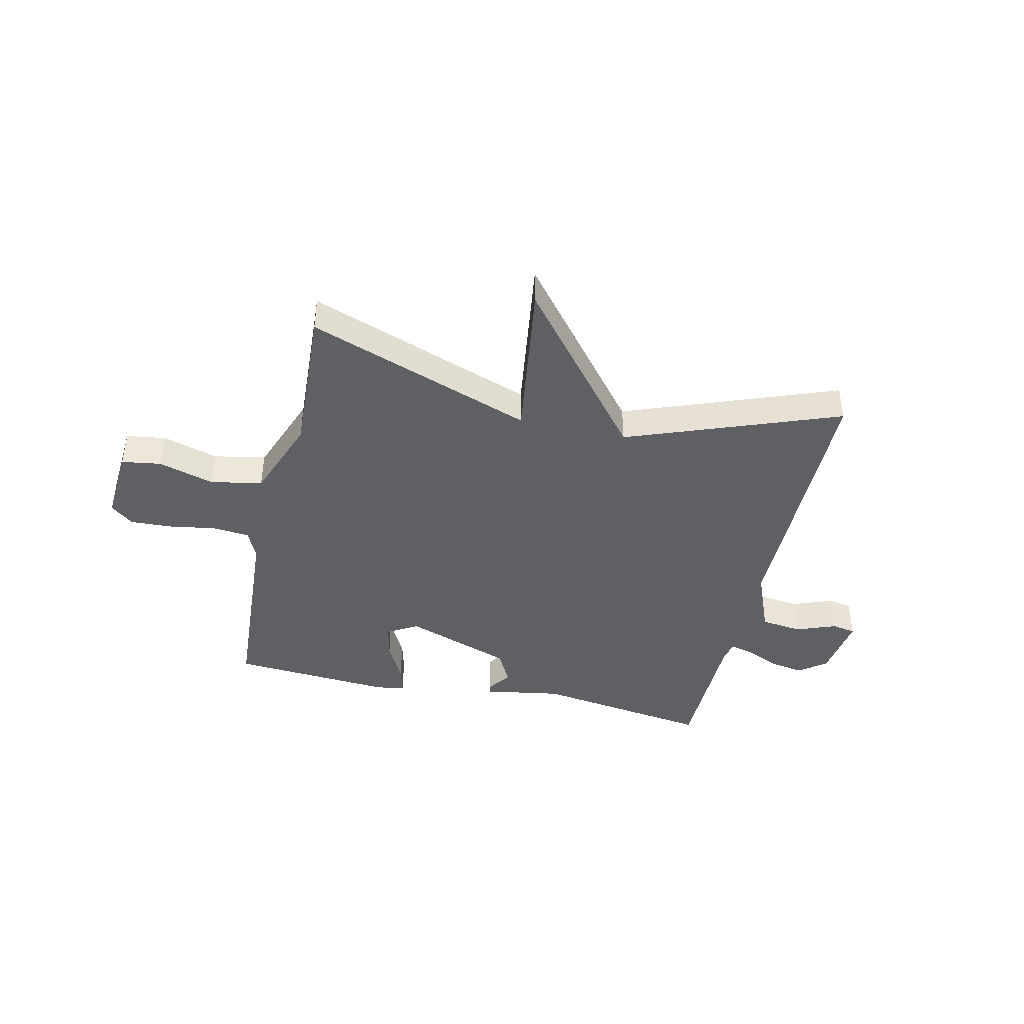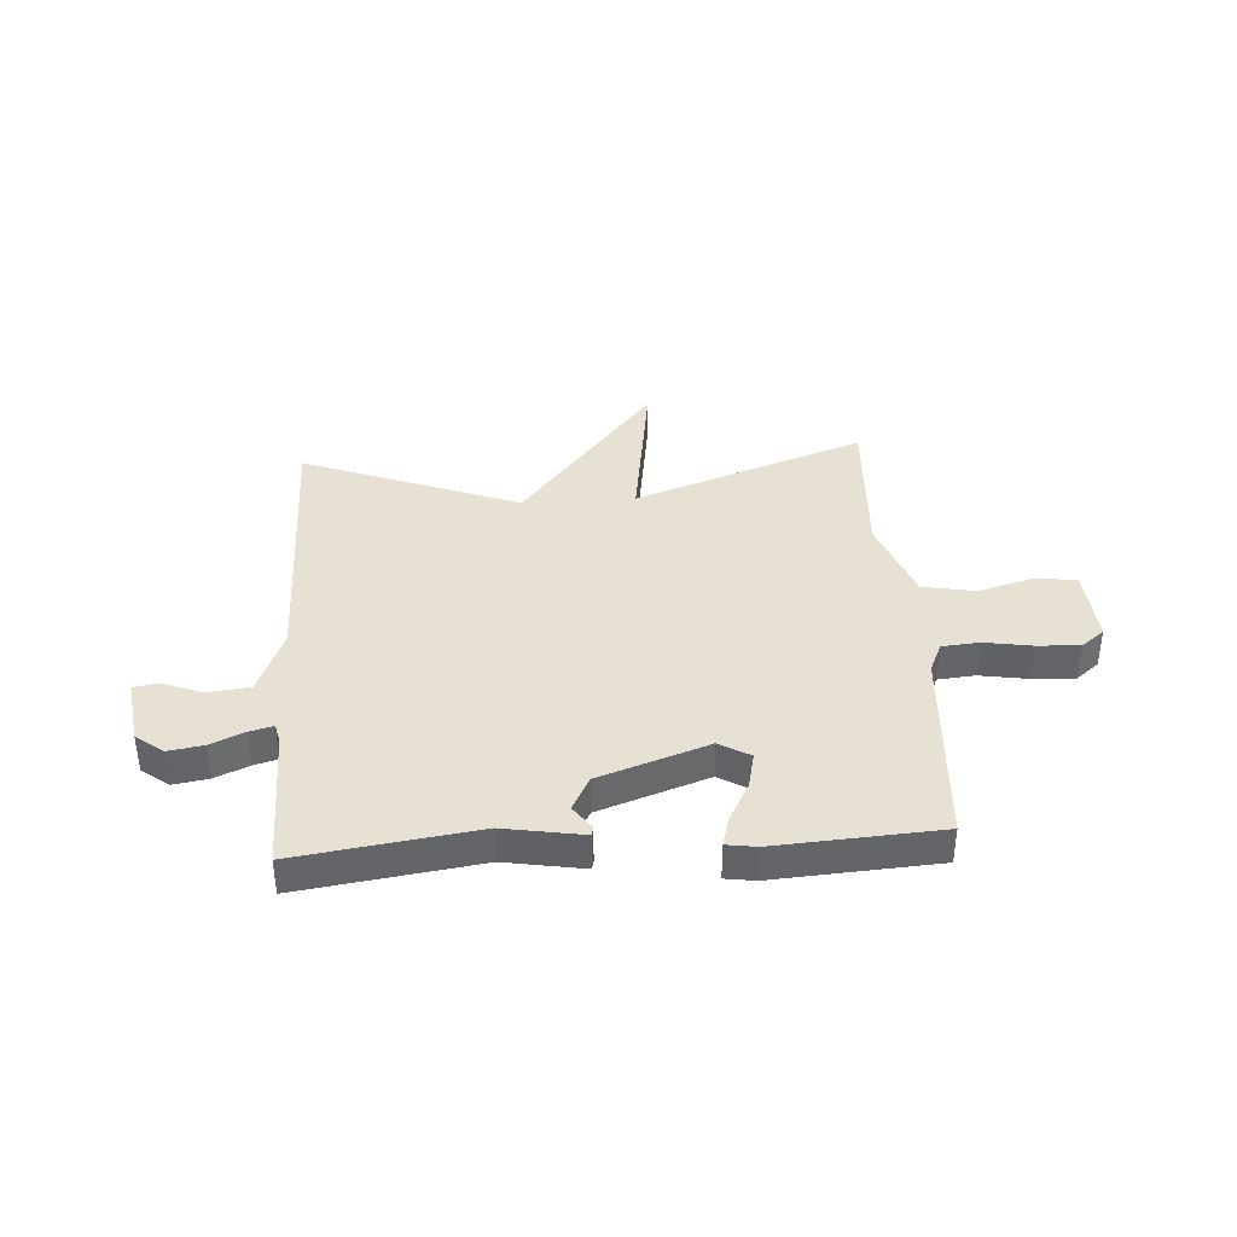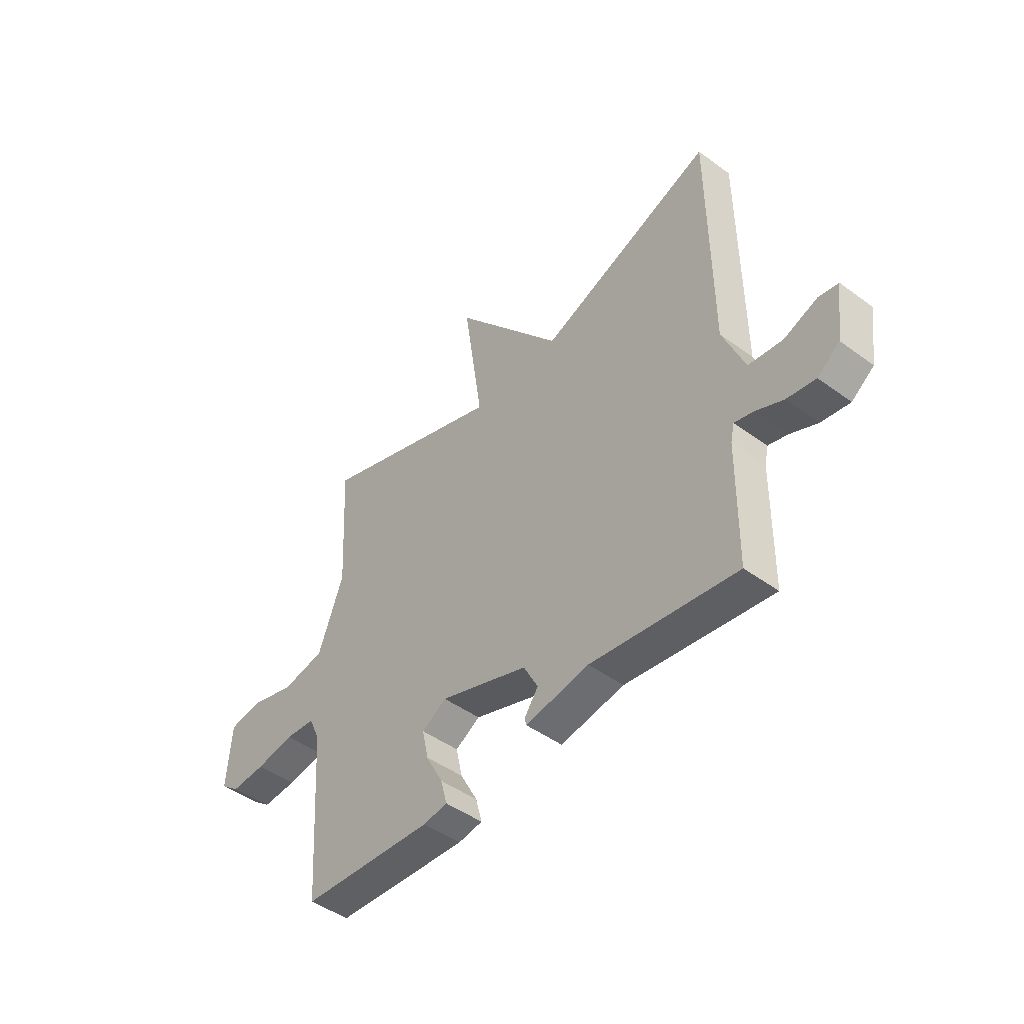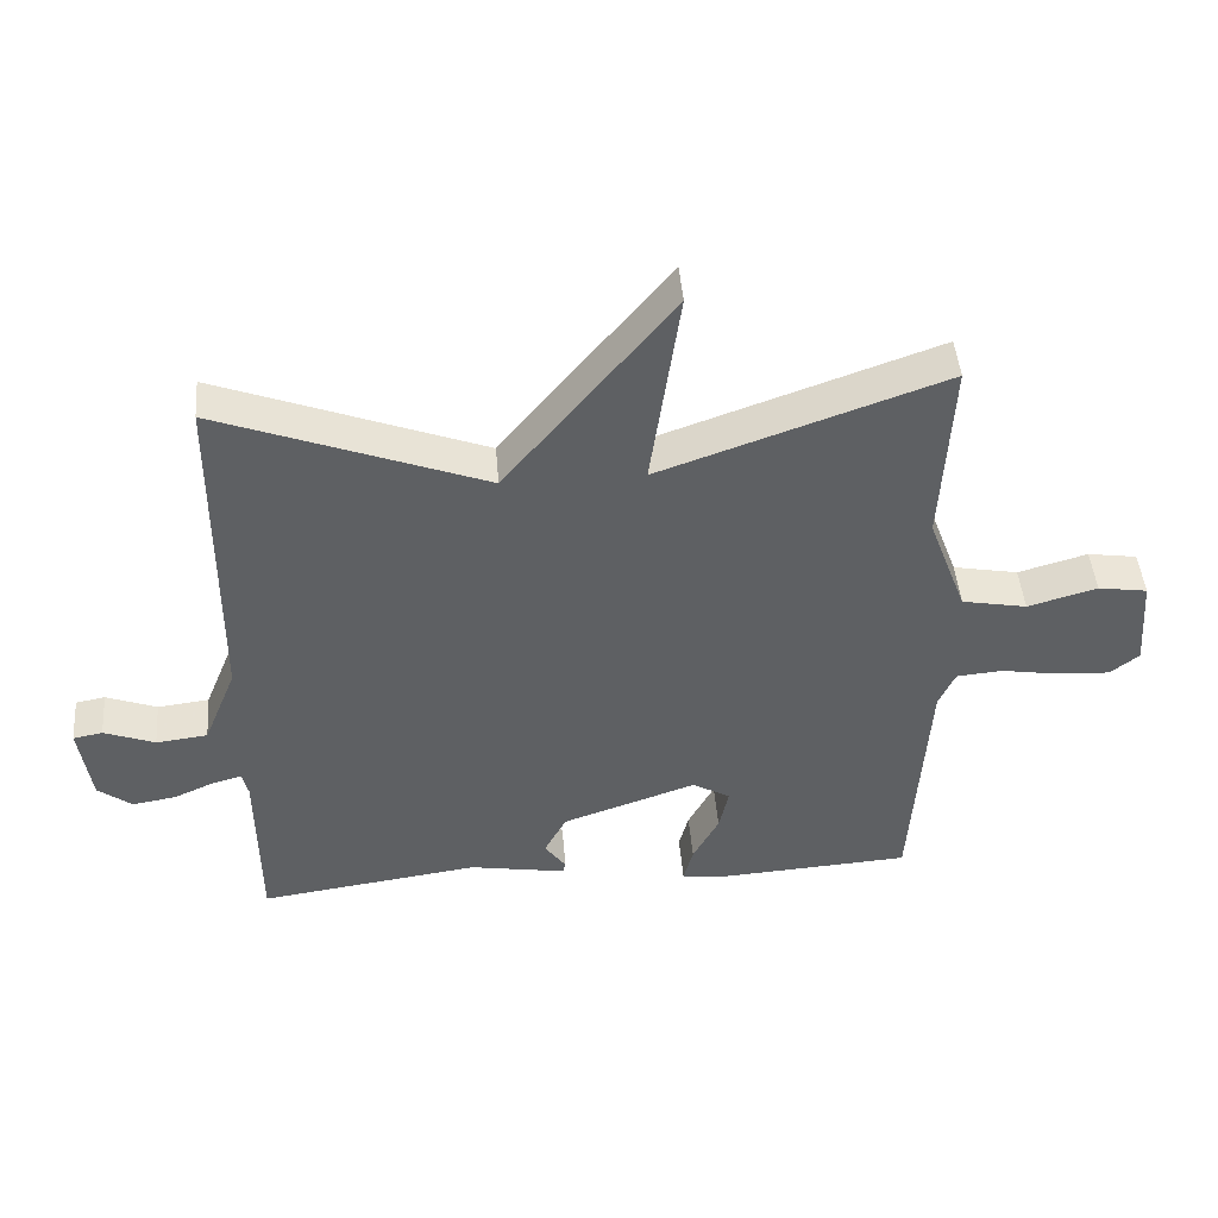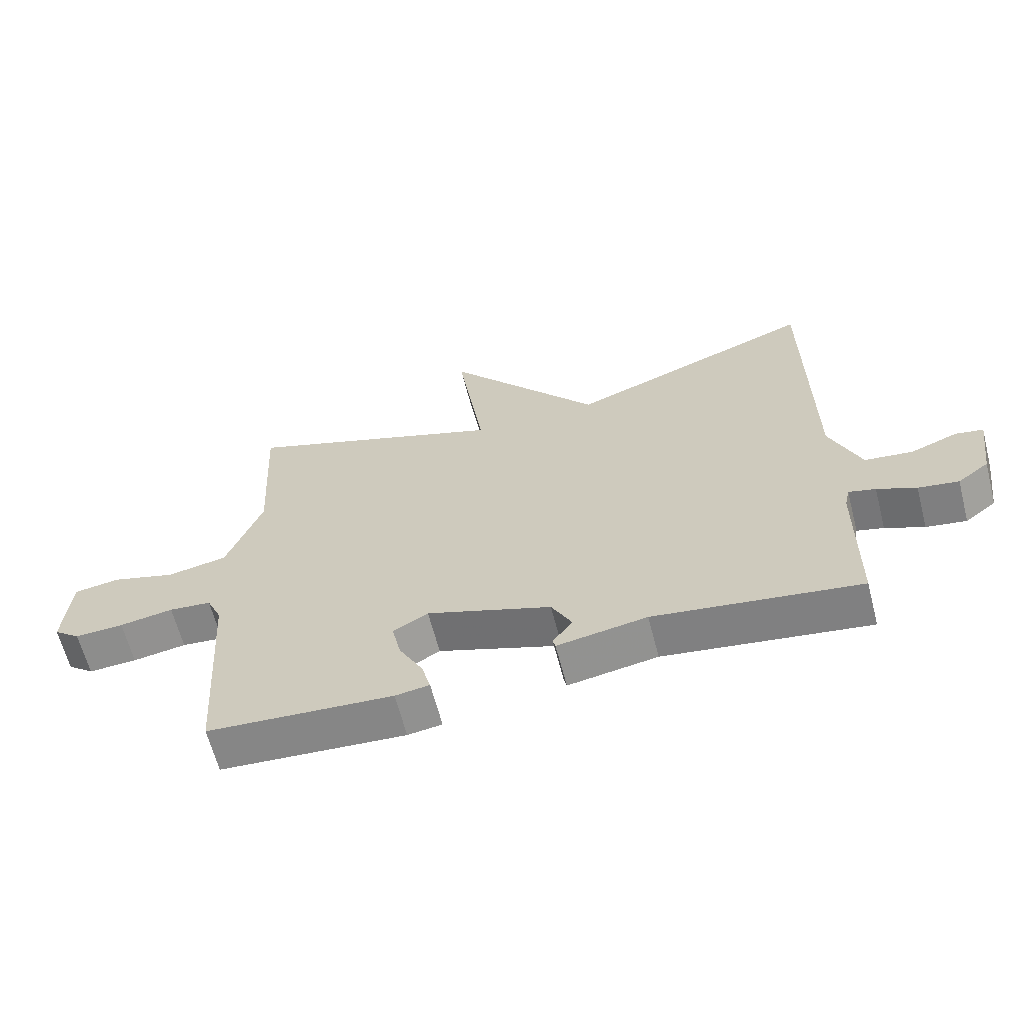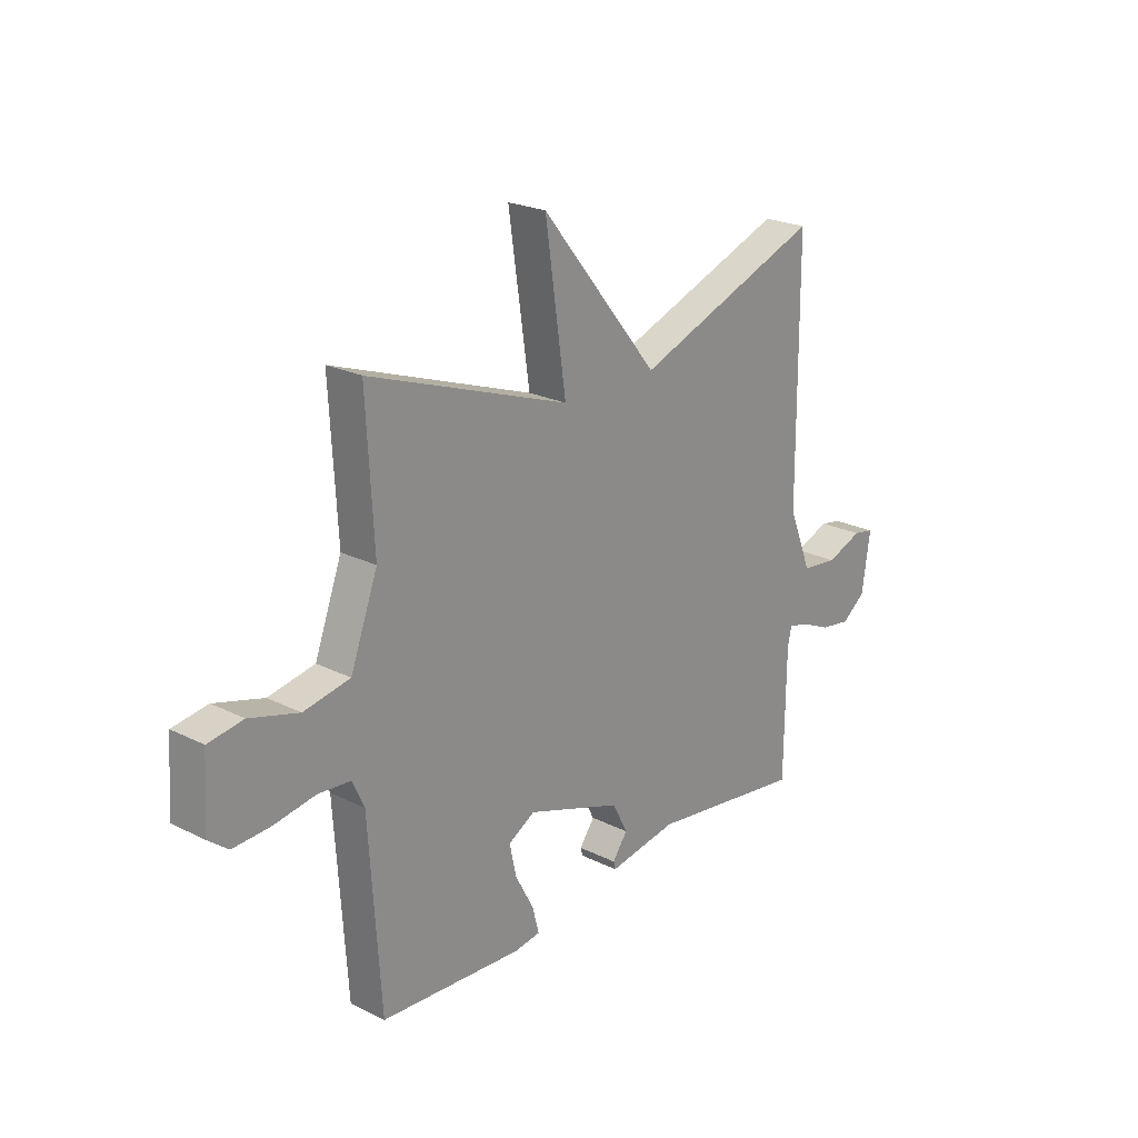
<metadata>
{"format":"obj","ext":"obj","renderer":"f3d","projection":"perspective","resolution":1024,"background":"white","views":[{"elev":-42.6,"azim":-12.9,"up":"+Y"},{"elev":38.9,"azim":176.3,"up":"+Y"},{"elev":-46.2,"azim":50.0,"up":"+Z"},{"elev":45.6,"azim":175.3,"up":"+Z"},{"elev":-63.4,"azim":14.5,"up":"+Z"},{"elev":22.8,"azim":-49.6,"up":"+Z"}]}
</metadata>
<code>
v -0.5 0.07 0.5
v -0.087 0.07 0.354
v -0.13 0.07 0.65
v 0.113 0.07 0.354
v 0.5 0.07 0.5
v 0.503 0.07 0.006
v 0.551 0.07 -0.112
v 0.626 0.07 -0.121
v 0.7 0.07 -0.093
v 0.743 0.07 -0.101
v 0.726 0.07 -0.218
v 0.677 0.07 -0.255
v 0.614 0.07 -0.245
v 0.553 0.07 -0.218
v 0.511 0.07 -0.207
v 0.503 0.07 -0.243
v 0.5 0.07 -0.5
v 0.178 0.07 -0.455
v 0.037 0.07 -0.479
v 0.033 0.07 -0.463
v 0.064 0.07 -0.42
v 0.032 0.07 -0.359
v -0.164 0.07 -0.291
v -0.219 0.07 -0.323
v -0.205 0.07 -0.387
v -0.167 0.07 -0.458
v -0.153 0.07 -0.511
v -0.207 0.07 -0.519
v -0.5 0.07 -0.5
v -0.524 0.07 -0.136
v -0.548 0.07 -0.083
v -0.615 0.07 -0.077
v -0.7 0.07 -0.091
v -0.777 0.07 -0.095
v -0.819 0.07 -0.062
v -0.809 0.07 0.074
v -0.737 0.07 0.085
v -0.636 0.07 0.056
v -0.541 0.07 0.074
v -0.485 0.07 0.224
v -0.5 0 0.5
v -0.087 0 0.354
v -0.13 0 0.65
v 0.113 0 0.354
v 0.5 0 0.5
v 0.503 0 0.006
v 0.551 0 -0.112
v 0.626 0 -0.121
v 0.7 0 -0.093
v 0.743 0 -0.101
v 0.726 0 -0.218
v 0.677 0 -0.255
v 0.614 0 -0.245
v 0.553 0 -0.218
v 0.511 0 -0.207
v 0.503 0 -0.243
v 0.5 0 -0.5
v 0.178 0 -0.455
v 0.037 0 -0.479
v 0.033 0 -0.463
v 0.064 0 -0.42
v 0.032 0 -0.359
v -0.164 0 -0.291
v -0.219 0 -0.323
v -0.205 0 -0.387
v -0.167 0 -0.458
v -0.153 0 -0.511
v -0.207 0 -0.519
v -0.5 0 -0.5
v -0.524 0 -0.136
v -0.548 0 -0.083
v -0.615 0 -0.077
v -0.7 0 -0.091
v -0.777 0 -0.095
v -0.819 0 -0.062
v -0.809 0 0.074
v -0.737 0 0.085
v -0.636 0 0.056
v -0.541 0 0.074
v -0.485 0 0.224
f 36 37 38
f 35 36 38
f 34 35 38
f 33 34 38
f 32 33 38
f 31 32 38 39
f 30 31 39 40
f 28 29 30
f 27 28 30
f 26 27 30
f 25 26 30
f 24 25 30 40
f 18 19 20 21
f 18 21 22
f 17 18 22
f 16 17 22
f 15 16 22 23
f 12 13 14
f 11 12 14
f 10 11 14
f 9 10 14
f 8 9 14
f 7 8 14 15
f 6 7 15 23
f 4 5 6 23
f 2 3 4
f 40 1 2
f 24 40 2
f 23 24 2
f 2 4 23
f 78 77 76
f 78 76 75
f 78 75 74
f 78 74 73
f 78 73 72
f 79 78 72 71
f 80 79 71 70
f 70 69 68
f 70 68 67
f 70 67 66
f 70 66 65
f 80 70 65 64
f 61 60 59 58
f 62 61 58
f 62 58 57
f 62 57 56
f 63 62 56 55
f 54 53 52
f 54 52 51
f 54 51 50
f 54 50 49
f 54 49 48
f 55 54 48 47
f 63 55 47 46
f 63 46 45 44
f 44 43 42
f 42 41 80
f 42 80 64
f 42 64 63
f 63 44 42
f 1 41 42 2
f 2 42 43 3
f 3 43 44 4
f 4 44 45 5
f 5 45 46 6
f 6 46 47 7
f 7 47 48 8
f 8 48 49 9
f 9 49 50 10
f 10 50 51 11
f 11 51 52 12
f 12 52 53 13
f 13 53 54 14
f 14 54 55 15
f 15 55 56 16
f 16 56 57 17
f 17 57 58 18
f 18 58 59 19
f 19 59 60 20
f 20 60 61 21
f 21 61 62 22
f 22 62 63 23
f 23 63 64 24
f 24 64 65 25
f 25 65 66 26
f 26 66 67 27
f 27 67 68 28
f 28 68 69 29
f 29 69 70 30
f 30 70 71 31
f 31 71 72 32
f 32 72 73 33
f 33 73 74 34
f 34 74 75 35
f 35 75 76 36
f 36 76 77 37
f 37 77 78 38
f 38 78 79 39
f 39 79 80 40
f 40 80 41 1

</code>
